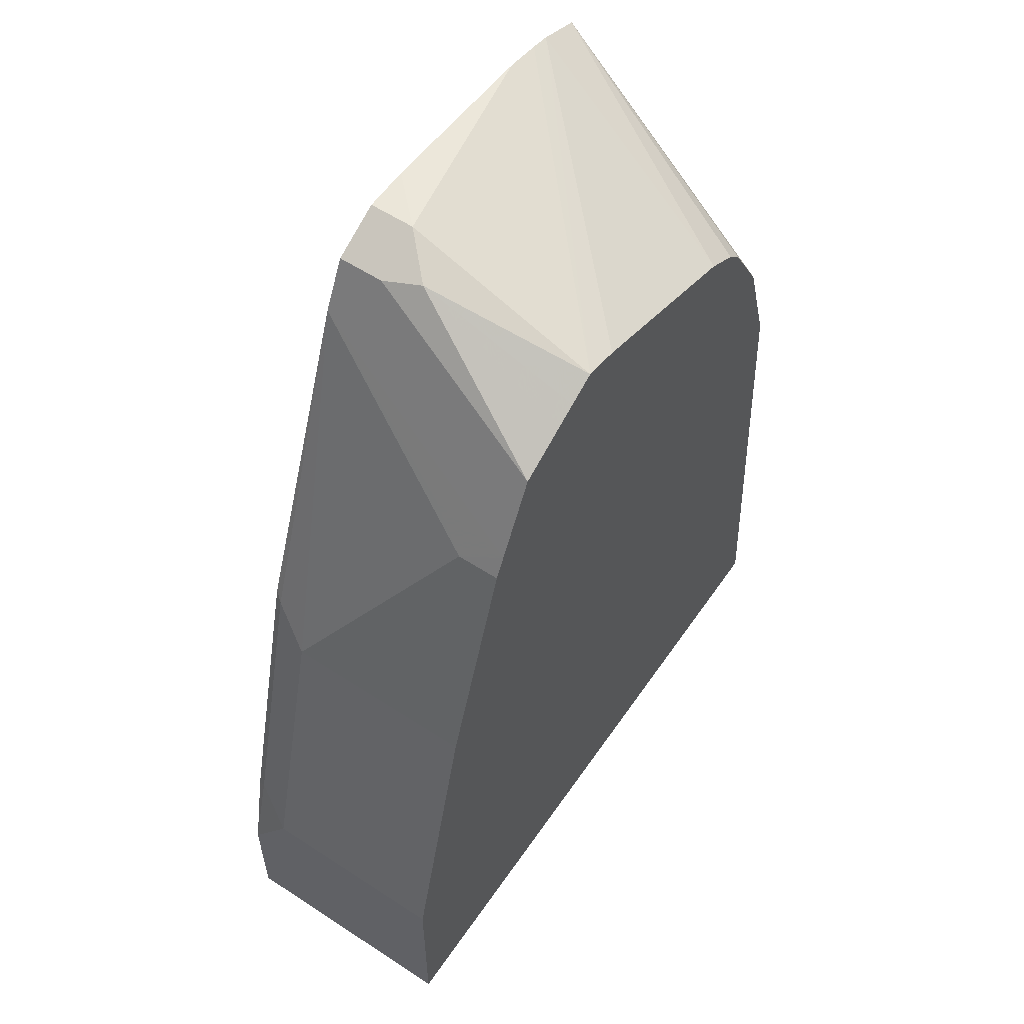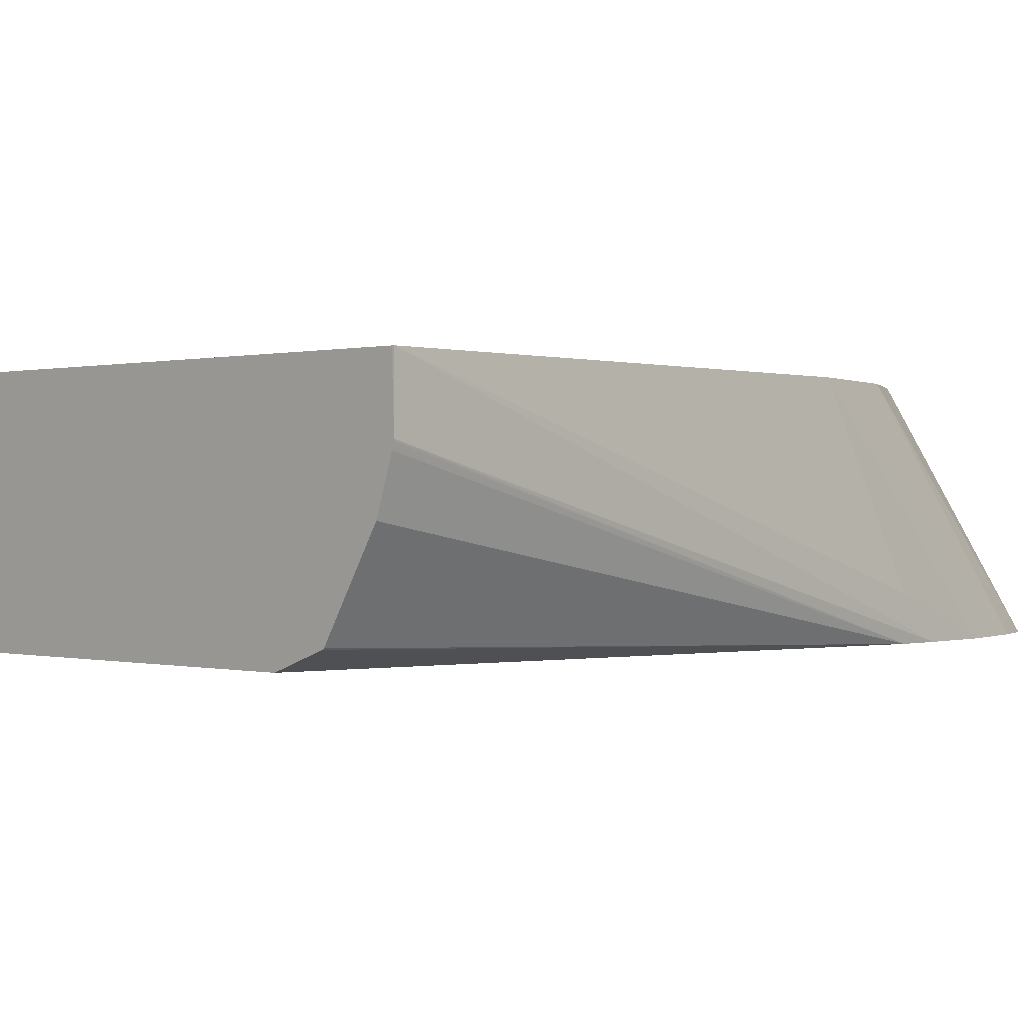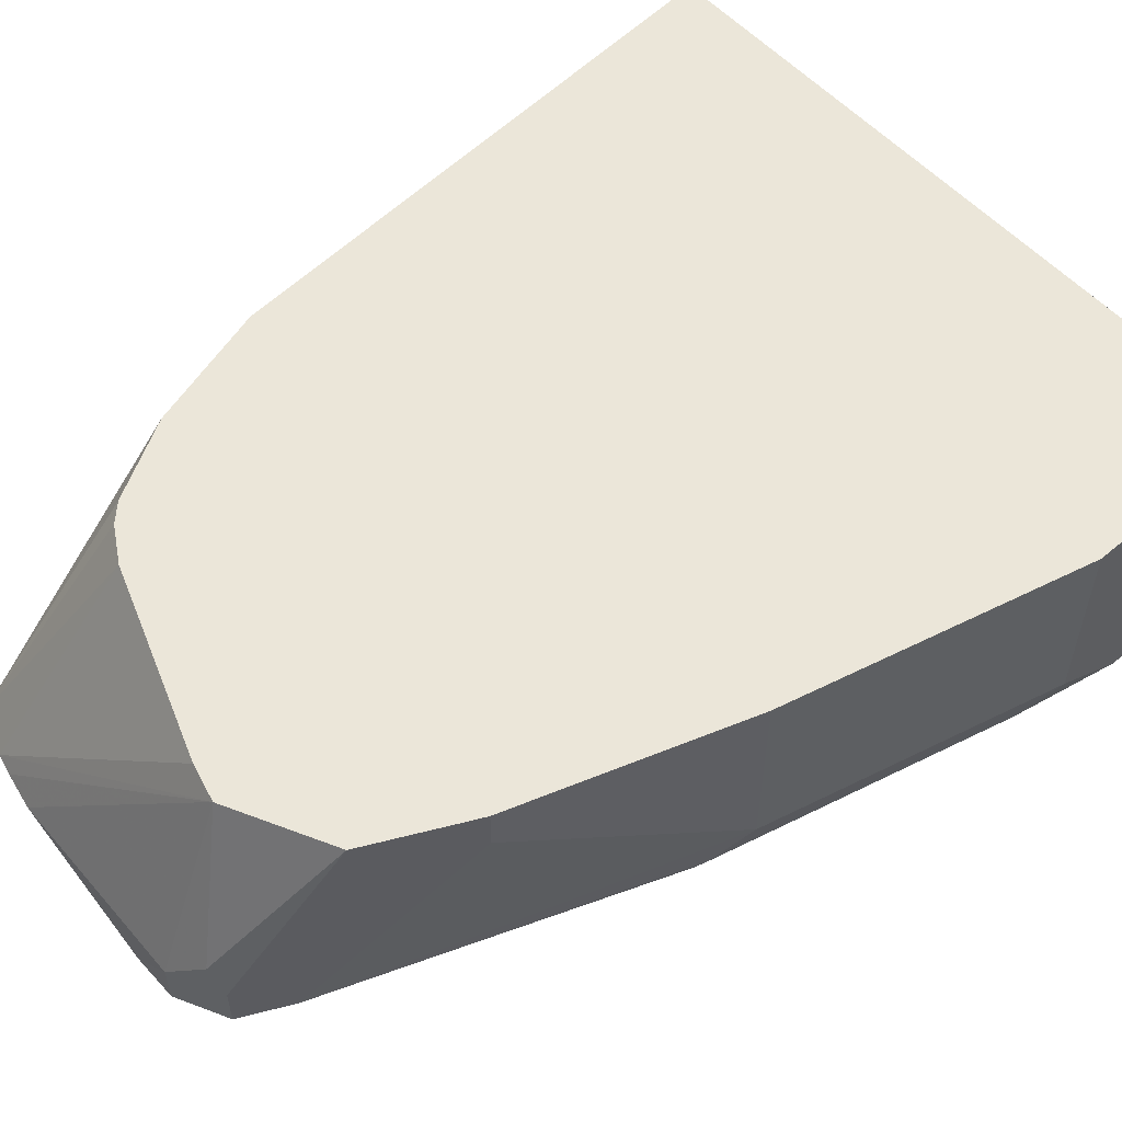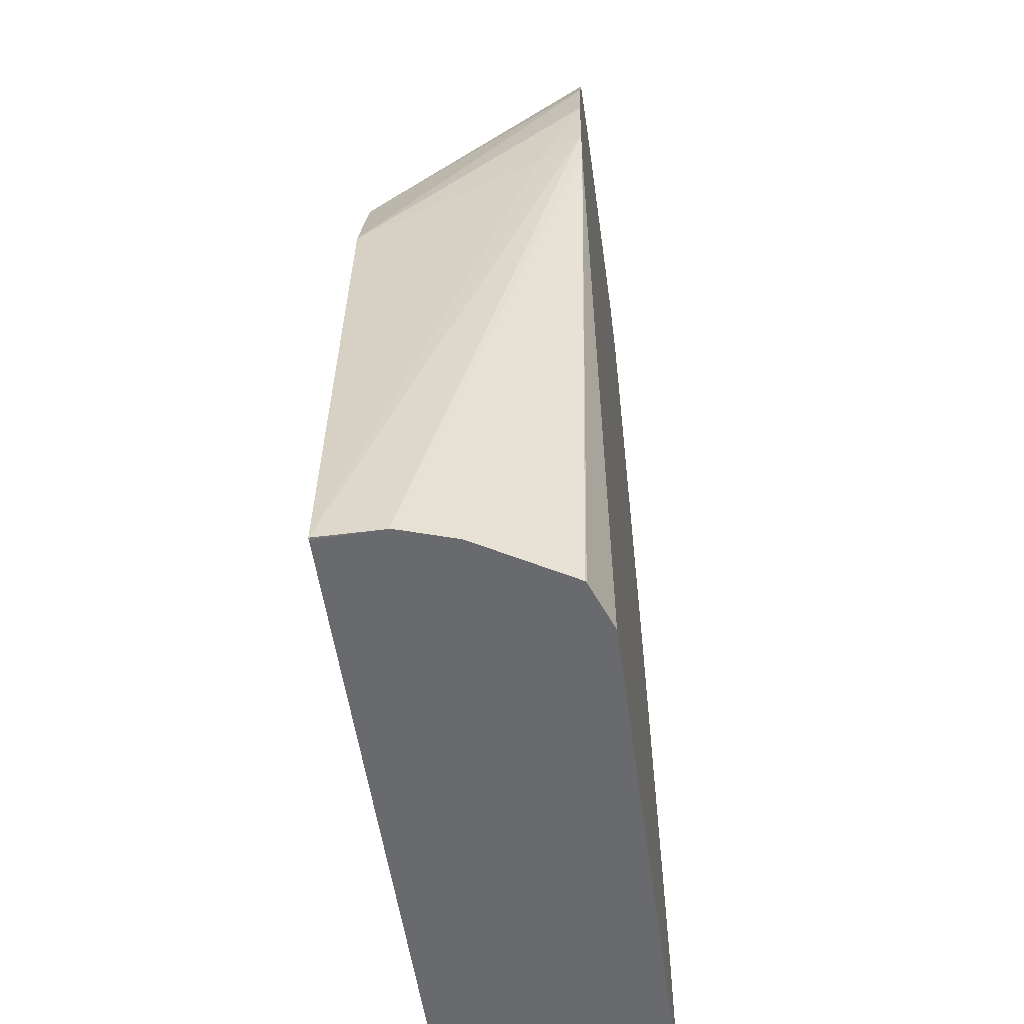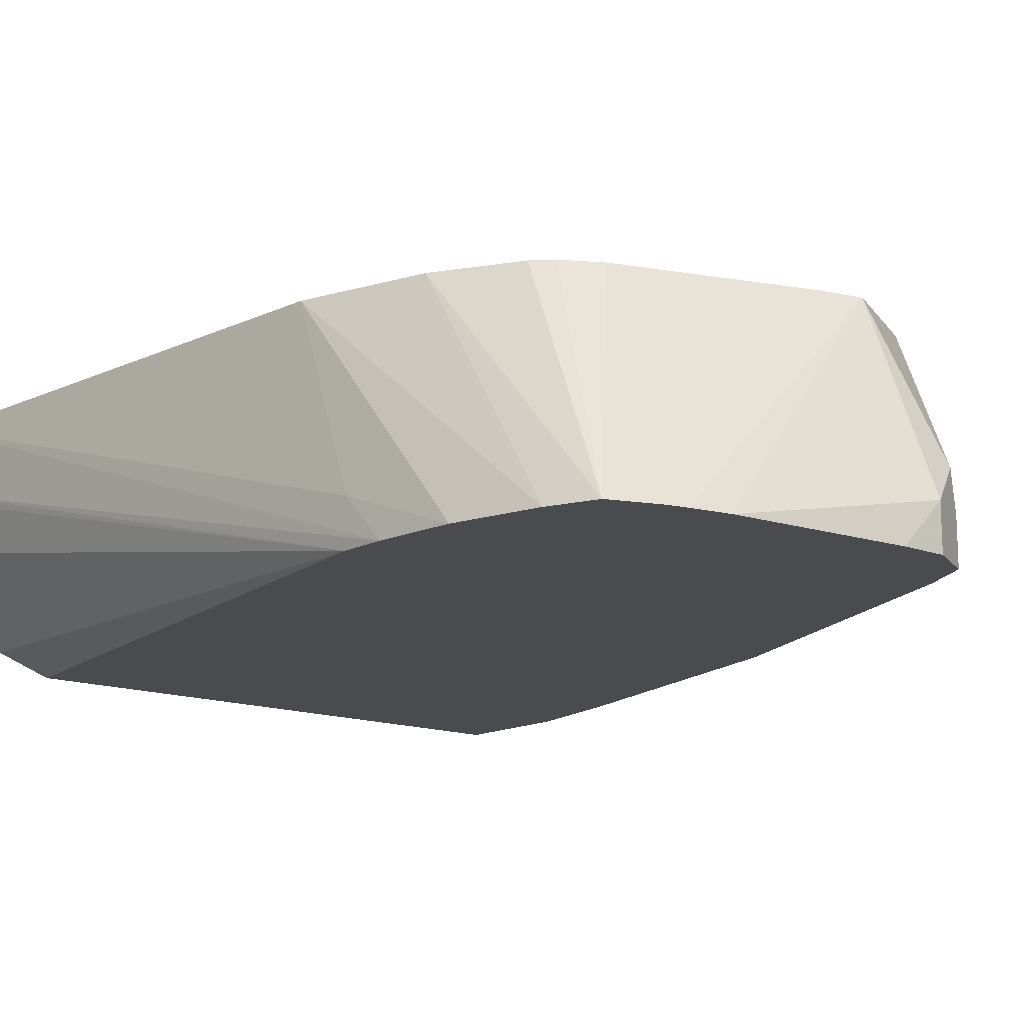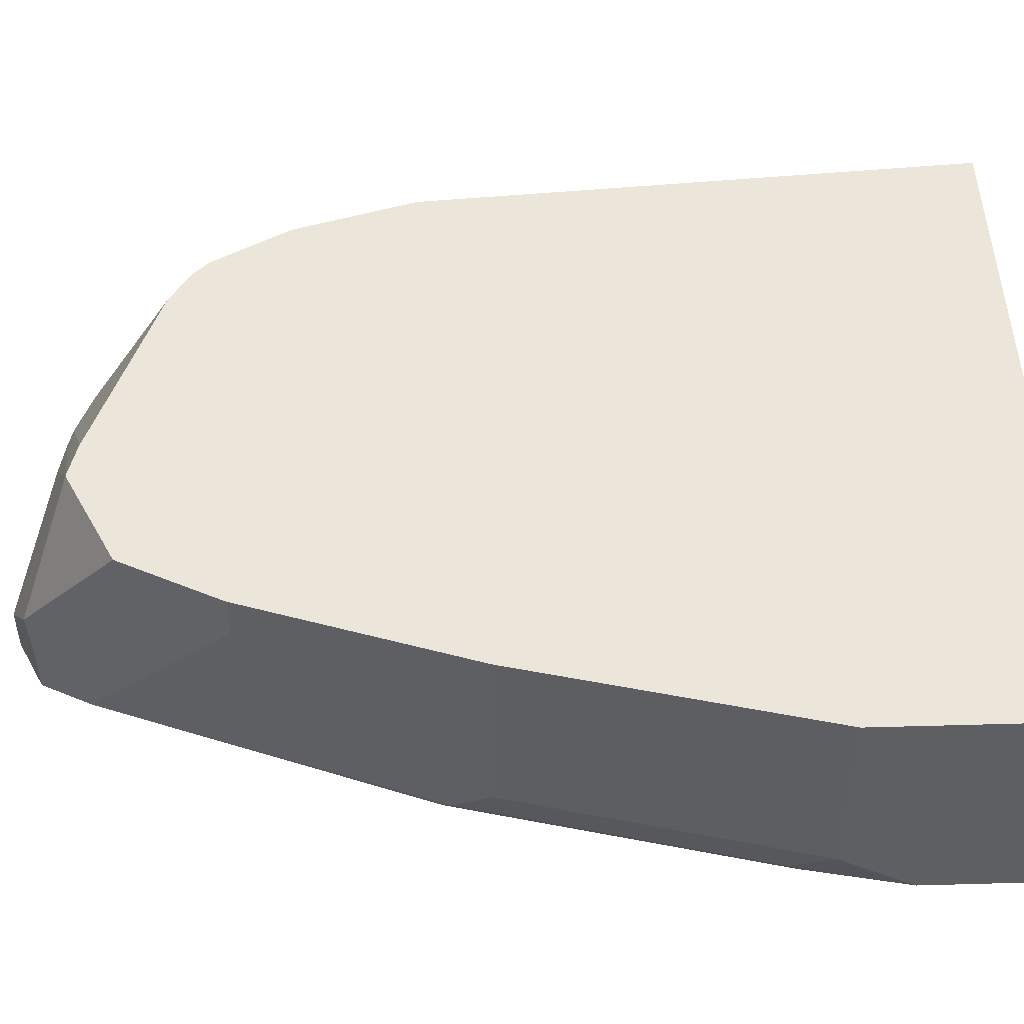
<metadata>
{"format":"obj","ext":"obj","renderer":"f3d","projection":"perspective","resolution":1024,"background":"white","views":[{"elev":57.5,"azim":124.2,"up":"+Z"},{"elev":0.1,"azim":-135.5,"up":"+Y"},{"elev":55.7,"azim":48.3,"up":"+Y"},{"elev":-53.1,"azim":-82.2,"up":"+Z"},{"elev":-14.2,"azim":-40.4,"up":"+Y"},{"elev":48.4,"azim":88.2,"up":"+Y"}]}
</metadata>
<code>
v 0.4113 -0.01525 0.04649
v 0.4124 -0.01525 0.0464
v 0.4113 -0.0464 0.0464
v 0.4233 -0.1273 0.3742
v 0.4233 -0.1058 0.3527
v 0.4309 -0.01525 0.3098
v 0.7408 -0.01525 0.0464
v 0.4114 -0.04717 0.0464
v 0.4233 -0.1273 0.3527
v 0.4264 -0.1273 0.411
v 0.4359 -0.1273 0.4511
v 0.4486 -0.01525 0.368
v 0.7408 -0.1273 0.0464
v 0.7408 -0.01525 0.1411
v 0.4122 -0.05021 0.0464
v 0.4201 -0.0738 0.0464
v 0.4467 -0.1177 0.0464
v 0.4475 -0.1182 0.0464
v 0.473 -0.1273 0.0464
v 0.4443 -0.1273 0.4729
v 0.4695 -0.01525 0.4045
v 0.7408 -0.1273 0.1058
v 0.7408 -0.1058 0.1411
v 0.7055 -0.01525 0.2822
v 0.4661 -0.1273 0.4812
v 0.4939 -0.01525 0.4223
v 0.4773 -0.01525 0.4124
v 0.7319 -0.1235 0.1587
v 0.731 -0.1273 0.1549
v 0.7055 -0.1058 0.2822
v 0.6967 -0.1235 0.2998
v 0.6702 -0.01525 0.388
v 0.4759 -0.1273 0.4836
v 0.5996 -0.01525 0.4586
v 0.5822 -0.01525 0.4542
v 0.7291 -0.1273 0.1626
v 0.6702 -0.03528 0.388
v 0.6349 -0.1273 0.4586
v 0.6938 -0.1273 0.3036
v 0.6957 -0.1273 0.296
v 0.6651 -0.01525 0.3982
v 0.4939 -0.1273 0.4869
v 0.613 -0.01525 0.4519
v 0.5996 -0.1058 0.4939
v 0.6173 -0.08818 0.485
v 0.6614 -0.05292 0.4056
v 0.6278 -0.1273 0.4729
v 0.6467 -0.01525 0.435
v 0.6232 -0.1058 0.4821
v 0.5782 -0.1273 0.4939
v 0.6232 -0.01525 0.4468
v 0.5996 -0.1273 0.4939
v 0.6232 -0.1273 0.4821
f 22 23 28
f 22 28 29
f 23 30 31
f 23 31 28
f 25 35 26
f 24 37 30
f 25 33 34
f 25 34 35
f 20 27 21
f 24 32 37
f 20 26 27
f 7 22 13
f 14 30 23
f 14 24 30
f 12 20 21
f 11 20 12
f 9 18 19
f 9 17 18
f 9 16 17
f 9 15 16
f 8 15 9
f 28 36 29
f 20 25 26
f 28 31 36
f 45 48 51
f 30 38 31
f 47 49 53
f 7 23 22
f 45 49 48
f 44 49 45
f 44 53 49
f 44 52 53
f 44 50 52
f 43 45 51
f 42 50 44
f 41 49 47
f 30 37 38
f 41 48 49
f 38 46 41
f 37 46 38
f 37 41 46
f 34 45 43
f 34 44 45
f 34 42 44
f 33 42 34
f 31 40 36
f 31 39 40
f 31 38 39
f 38 41 47
f 7 14 23
f 32 41 37
f 6 10 11
f 2 19 18
f 2 13 19
f 2 7 13
f 1 7 2
f 1 24 14
f 1 32 24
f 1 41 32
f 1 48 41
f 1 51 48
f 1 43 51
f 2 18 17
f 1 34 43
f 1 26 35
f 1 27 26
f 1 21 27
f 1 12 21
f 1 6 12
f 1 5 6
f 1 4 5
f 1 3 4
f 1 2 3
f 6 11 12
f 1 35 34
f 2 17 16
f 1 14 7
f 2 15 8
f 5 10 6
f 4 10 5
f 4 11 10
f 4 20 11
f 4 25 20
f 2 16 15
f 4 42 33
f 4 50 42
f 4 52 50
f 4 53 52
f 4 47 53
f 4 38 47
f 4 33 25
f 4 40 39
f 2 8 3
f 4 39 38
f 3 8 9
f 3 9 4
f 4 19 13
f 4 9 19
f 4 13 22
f 4 22 29
f 4 29 36
f 4 36 40

</code>
